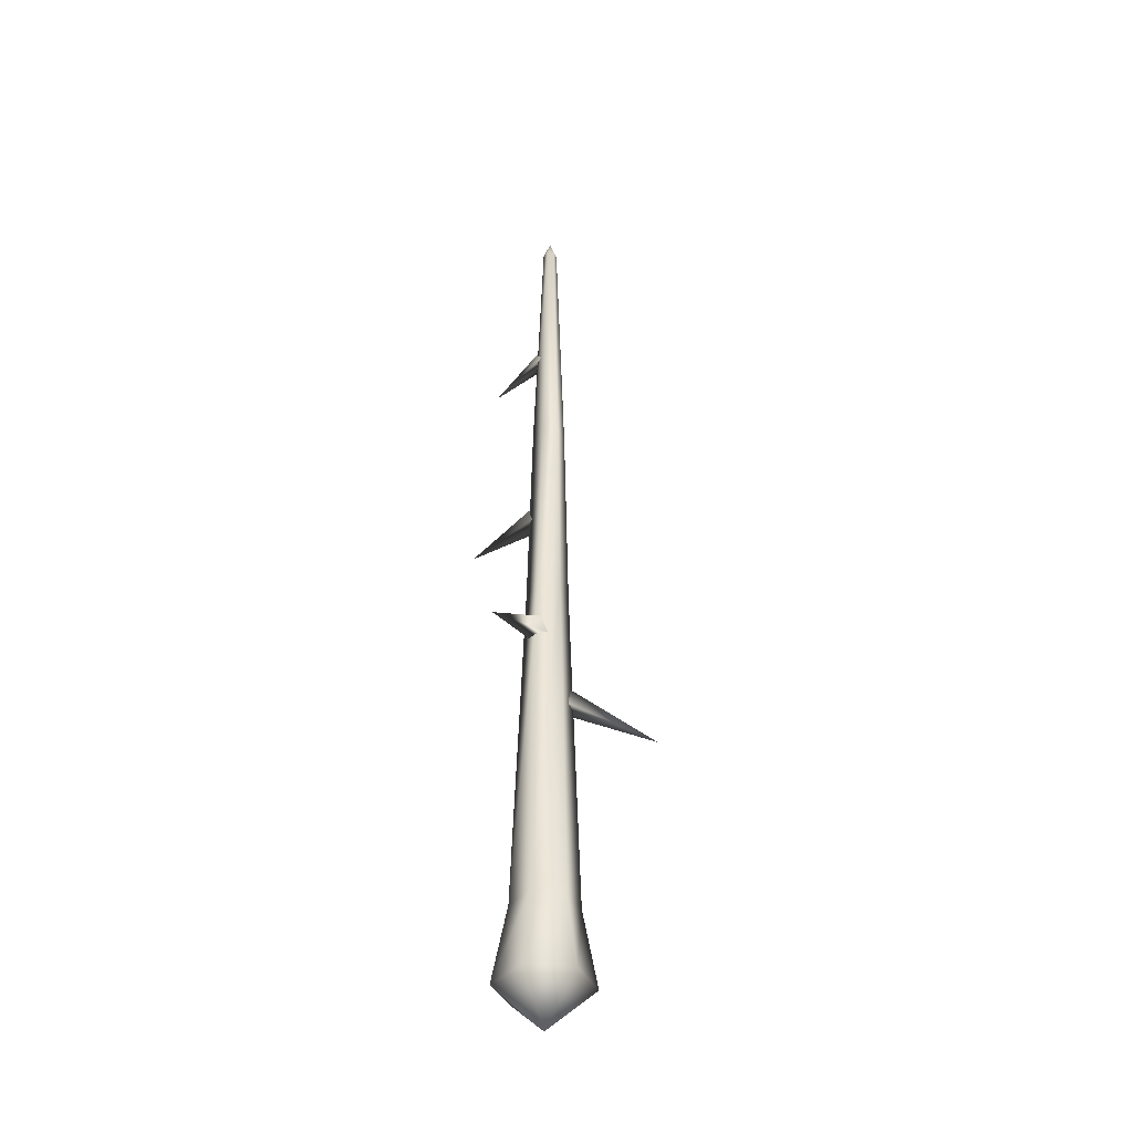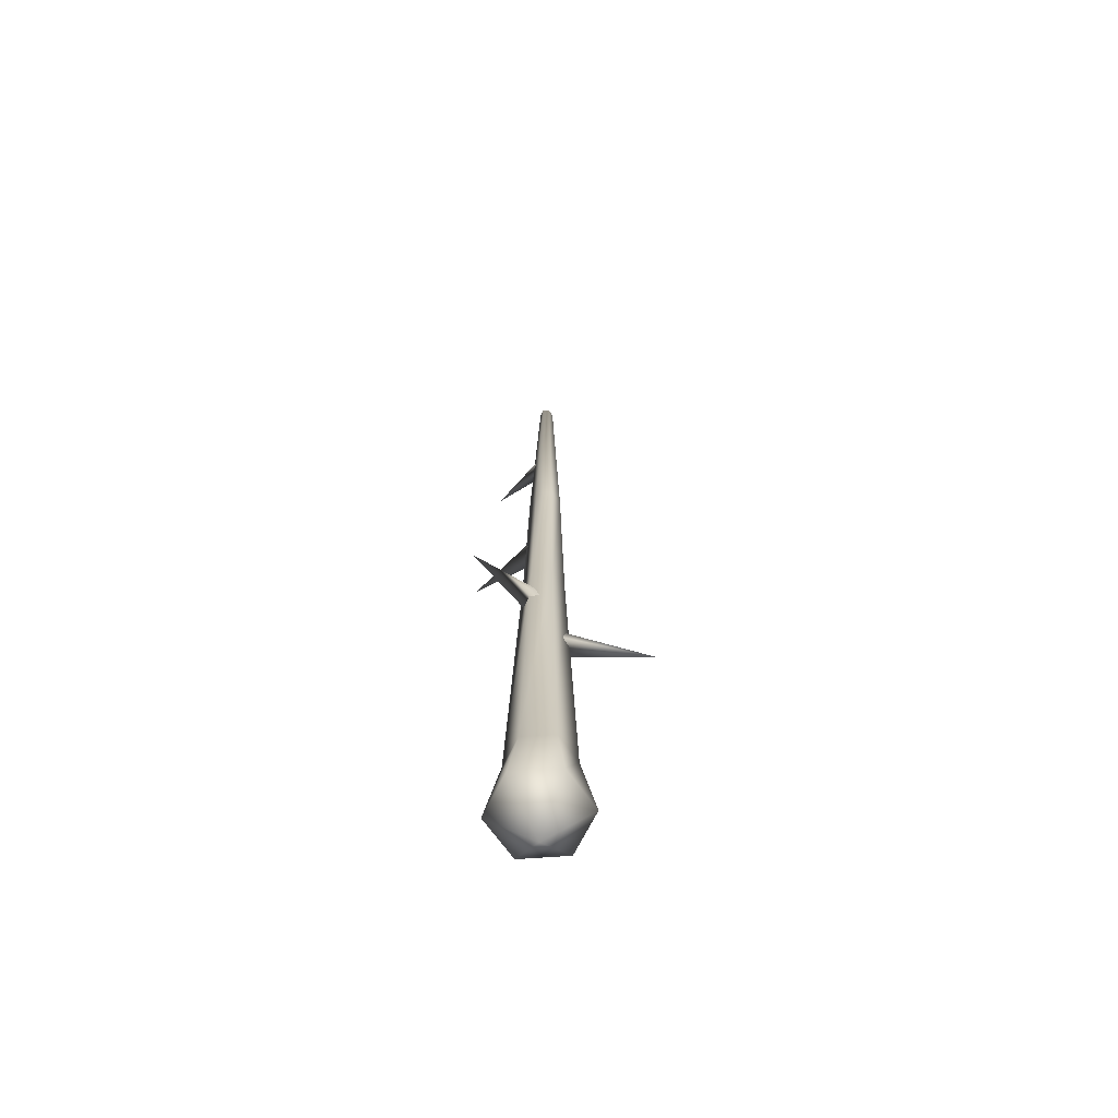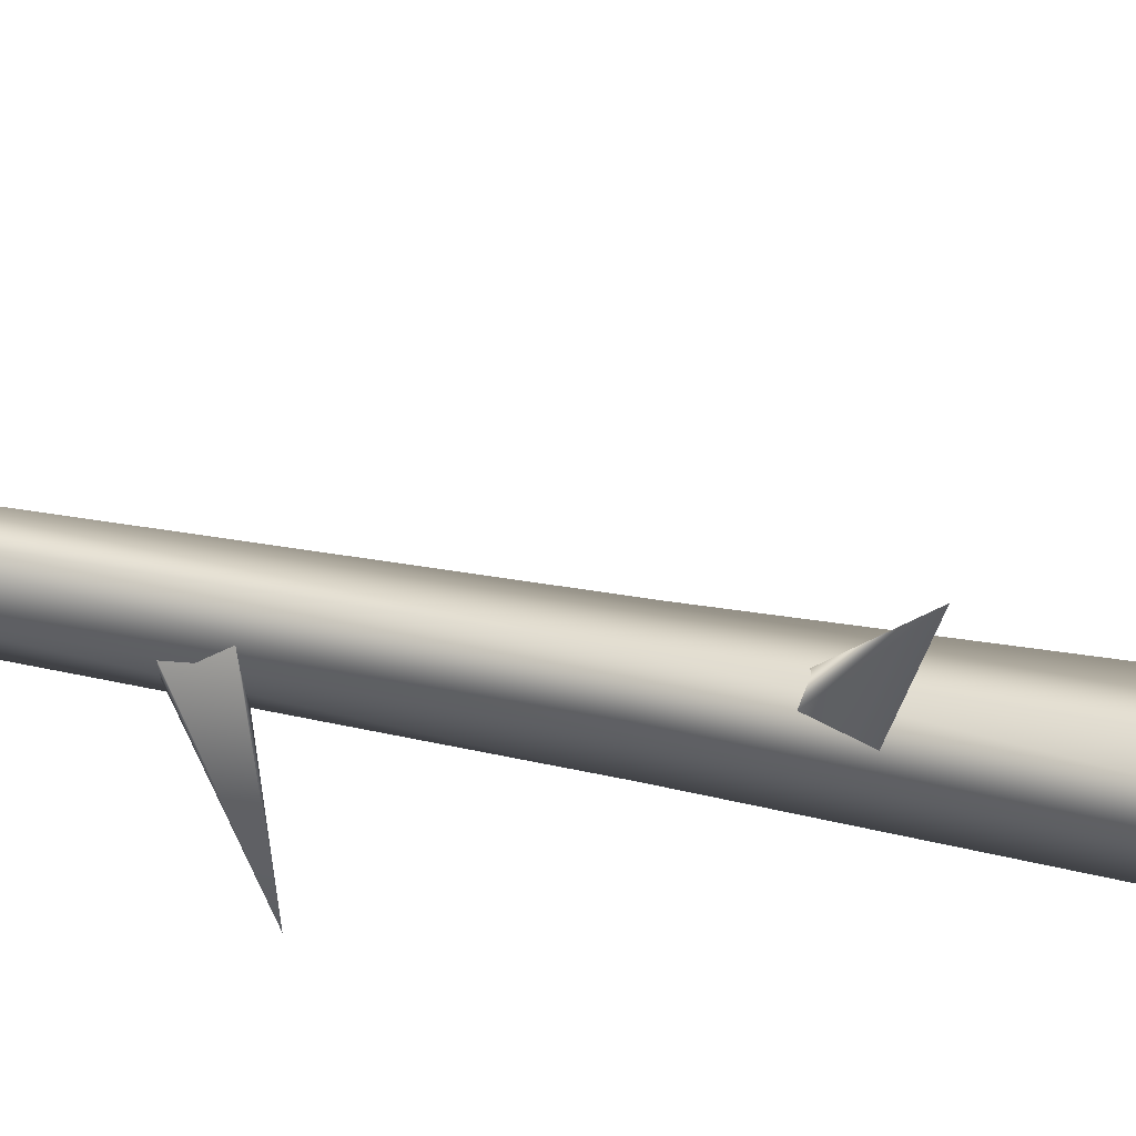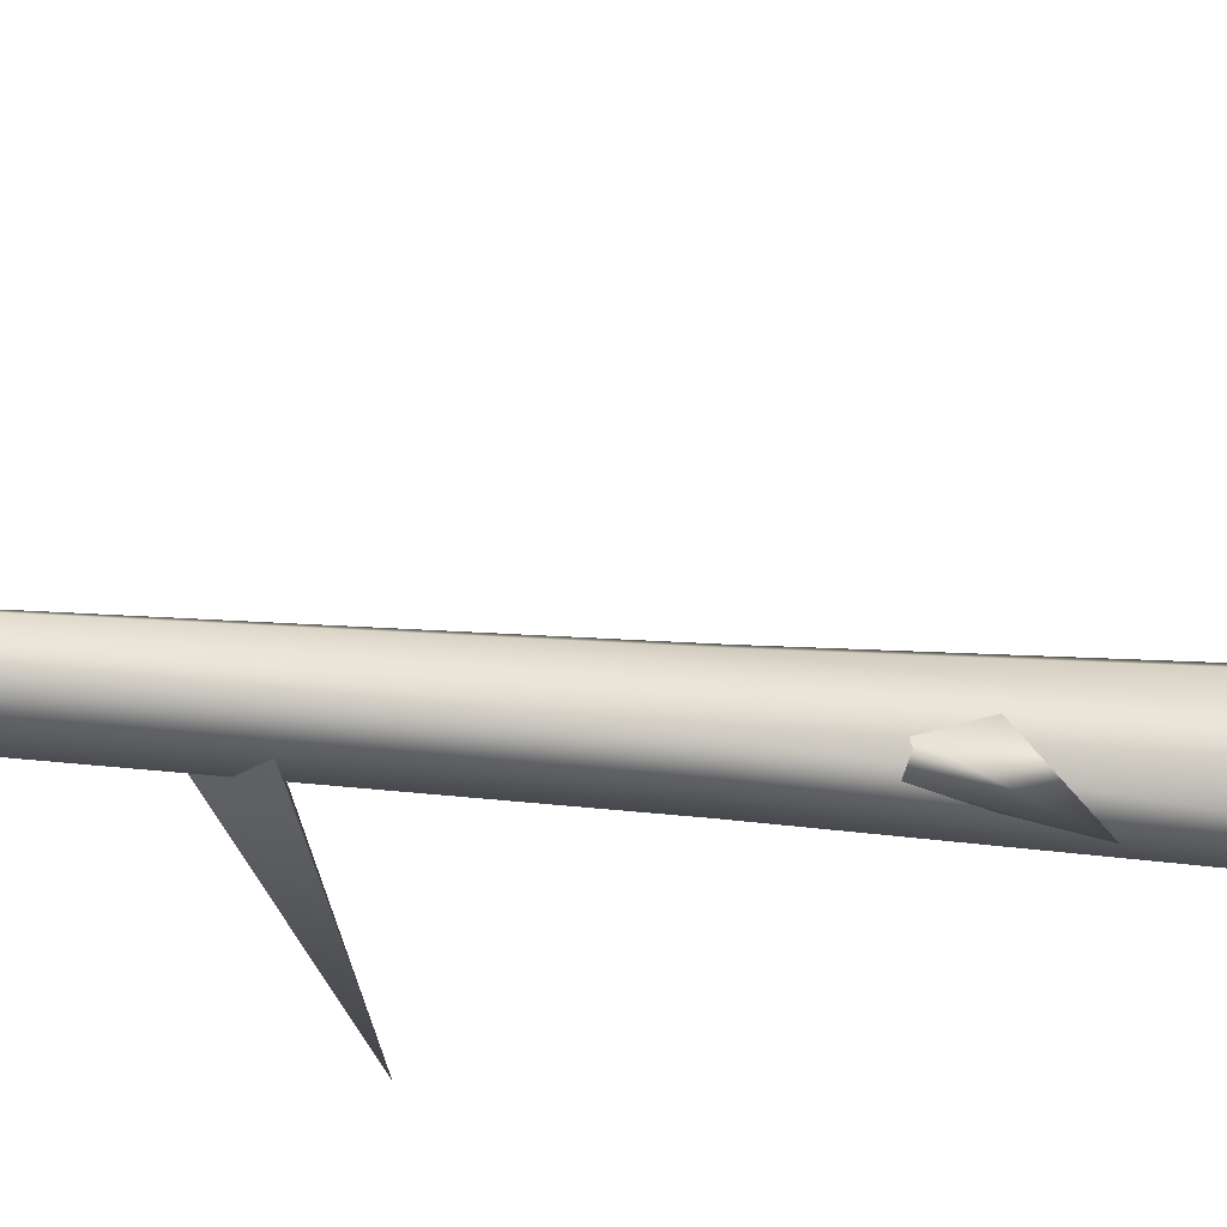
<metadata>
{"format":"obj","ext":"obj","renderer":"f3d","projection":"perspective","resolution":1024,"background":"white","views":[{"elev":-38.7,"azim":-6.7,"up":"+Y"},{"elev":-65.5,"azim":4.3,"up":"+Y"},{"elev":33.2,"azim":-73.4,"up":"+Z"},{"elev":62.0,"azim":-85.7,"up":"+Z"}]}
</metadata>
<code>
g valley_tree06_LOD1
v 0.192 6.232 0.2483
v 0.192 6.729 0.1204
v 2.266 5.526 -0.0464
v 0.192 6.232 -0.2483
v 0.192 6.232 0.2483
v 2.266 5.526 -0.0464
v 0.07733 19.5 0.1339
v -0 19.91 -1.882e-08
v 0.1547 19.5 -2.682e-08
v 0.1547 19.5 -2.682e-08
v -0 19.91 -1.882e-08
v 0.07733 19.5 -0.1339
v -0.01655 15.94 -0.2219
v -0.05763 16.33 -0.1296
v -1.143 15.08 -0.5032
v -0.05763 16.33 -0.1296
v -0.1349 16.33 0.04386
v -1.143 15.08 -0.5032
v -0.3083 7.803 0.004399
v -0.2041 8.3 0.07875
v -1.27 7.216 1.654
v -0.008262 8.3 0.2186
v 0.09585 7.803 0.293
v -0.3083 7.803 0.004399
v 0.09585 7.803 0.293
v -0.008262 8.3 0.2186
v -0.2041 8.3 0.07875
v -0.3083 7.803 0.004399
v 0.192 6.729 0.1204
v 0.192 6.729 -0.1204
v 2.266 5.526 -0.0464
v 0.192 6.232 -0.2483
v 0.192 6.232 -0.2483
v 0.192 6.729 -0.1204
v 0.192 6.729 0.1204
v 0.192 6.232 0.2483
v 0.5003 0 -0.8665
v 0.3453 1.645 -0.5981
v -0.3453 1.645 -0.5981
v -0.5002 0 -0.8665
v -0.6906 1.645 -1.121e-07
v -1 0 -1.491e-07
v -0.3453 1.645 0.5981
v -0.5003 0 0.8665
v -0.2226 9.005 0.3856
v -0.4452 9.005 -8.289e-08
v -0.2226 9.005 -0.3856
v -0.1761 13.51 0.305
v -0.3522 13.51 -7.18e-08
v -0.07733 19.5 0.1339
v -0.1547 19.5 -4.986e-08
v -0.1761 13.51 -0.305
v -0.07733 19.5 -0.1339
v 0.2226 9.005 -0.3856
v -0.1761 13.51 -0.305
v 0.1761 13.51 -0.305
v -0.2226 9.005 -0.3856
v -0.1761 13.51 -0.305
v -0.4452 9.005 -8.289e-08
v 0.3453 1.645 -0.5981
v 0.2226 9.005 -0.3856
v -0.3453 1.645 -0.5981
v -0.5003 0 0.8665
v -0.3453 1.645 0.5981
v 0.3453 1.645 0.5981
v 0.5002 0 0.8665
v -0.3453 1.645 0.5981
v 0.2226 9.005 0.3856
v -0.2226 9.005 0.3856
v 0.4452 9.005 -1.655e-08
v 0.1761 13.51 0.305
v 0.6906 1.645 -9.235e-09
v 0.2226 9.005 -0.3856
v 0.3453 1.645 -0.5981
v -0.1761 13.51 0.305
v 0.07733 19.5 0.1339
v -0.07733 19.5 0.1339
v 0.5002 0 0.8665
v 0.3453 1.645 0.5981
v 0.6906 1.645 -9.235e-09
v 1 0 0
v 1 0 0
v 0.3453 1.645 -0.5981
v 0.5003 0 -0.8665
v 0.4452 9.005 -1.655e-08
v 0.1761 13.51 -0.305
v 0.2226 9.005 -0.3856
v 0.3522 13.51 -1.932e-08
v 0.2226 9.005 0.3856
v 0.1761 13.51 0.305
v 0.1547 19.5 -2.682e-08
v 0.07733 19.5 0.1339
v 0.1761 13.51 -0.305
v 0.07733 19.5 -0.1339
v -0.07733 19.5 -0.1339
v -0.1761 13.51 -0.305
v 0.3522 13.51 -1.932e-08
v 0.1547 19.5 -2.682e-08
v 0.07733 19.5 -0.1339
v 0.1761 13.51 -0.305
v -0.5002 0 -0.8665
v -0 -0.8628 0
v 0.5003 0 -0.8665
v 1 0 0
v 0.5002 0 0.8665
v -1 0 -1.491e-07
v -0 -0.8628 0
v -0.5002 0 -0.8665
v -0.5003 0 0.8665
v 0.5002 0 0.8665
v 0.07733 19.5 -0.1339
v -0 19.91 -1.882e-08
v -0.07733 19.5 -0.1339
v -0.1547 19.5 -4.986e-08
v -0.1547 19.5 -4.986e-08
v -0 19.91 -1.882e-08
v -0.07733 19.5 0.1339
v 0.07733 19.5 0.1339
v -0.1349 16.33 0.04386
v -0.176 15.94 0.1361
v -1.143 15.08 -0.5032
v -0.01655 15.94 -0.2219
v -0.176 15.94 0.1361
v -0.1349 16.33 0.04386
v -0.05763 16.33 -0.1296
v -0.01655 15.94 -0.2219
v -0.06071 11.05 -0.2956
v -0.1108 11.55 -0.1779
v -1.553 10.38 -0.6573
v -0.205 11.55 0.04362
v -0.255 11.05 0.1613
v -0.06071 11.05 -0.2956
g valley_tree06_LOD1_0
f 3 2 1
f 6 5 4
f 9 8 7
f 12 11 10
f 15 14 13
f 18 17 16
f 21 20 19
f 21 22 20
f 21 23 22
f 21 24 23
f 27 26 25
f 28 27 25
f 31 30 29
f 31 32 30
f 35 34 33
f 36 35 33
f 39 38 37
f 40 39 37
f 41 39 40
f 42 41 40
f 43 41 42
f 44 43 42
f 43 45 41
f 41 46 39
f 45 46 41
f 46 47 39
f 45 48 46
f 48 49 46
f 48 50 49
f 50 51 49
f 49 51 52
f 51 53 52
f 47 55 54
f 55 56 54
f 49 58 57
f 59 49 57
f 57 61 60
f 62 57 60
f 65 64 63
f 66 65 63
f 65 68 67
f 68 69 67
f 70 68 65
f 68 71 69
f 72 70 65
f 73 70 72
f 74 73 72
f 71 75 69
f 71 76 75
f 76 77 75
f 80 79 78
f 81 80 78
f 83 80 82
f 84 83 82
f 87 86 85
f 86 88 85
f 85 88 89
f 88 90 89
f 88 91 90
f 91 92 90
f 95 94 93
f 96 95 93
f 99 98 97
f 100 99 97
f 103 102 101
f 104 102 103
f 105 102 104
f 108 107 106
f 106 107 109
f 109 107 110
f 113 112 111
f 114 112 113
f 117 116 115
f 118 116 117
f 121 120 119
f 121 122 120
f 125 124 123
f 126 125 123
f 129 128 127
f 129 130 128
f 129 131 130
f 129 132 131

</code>
